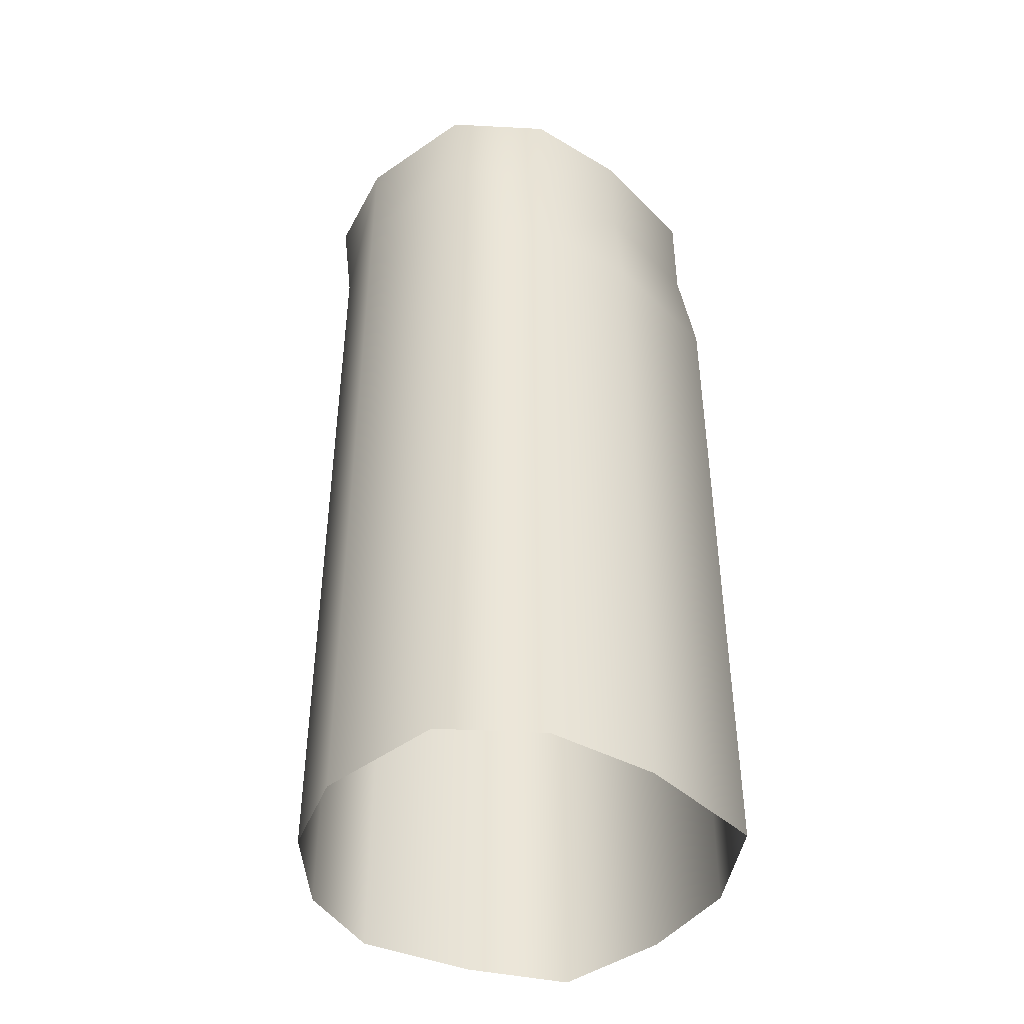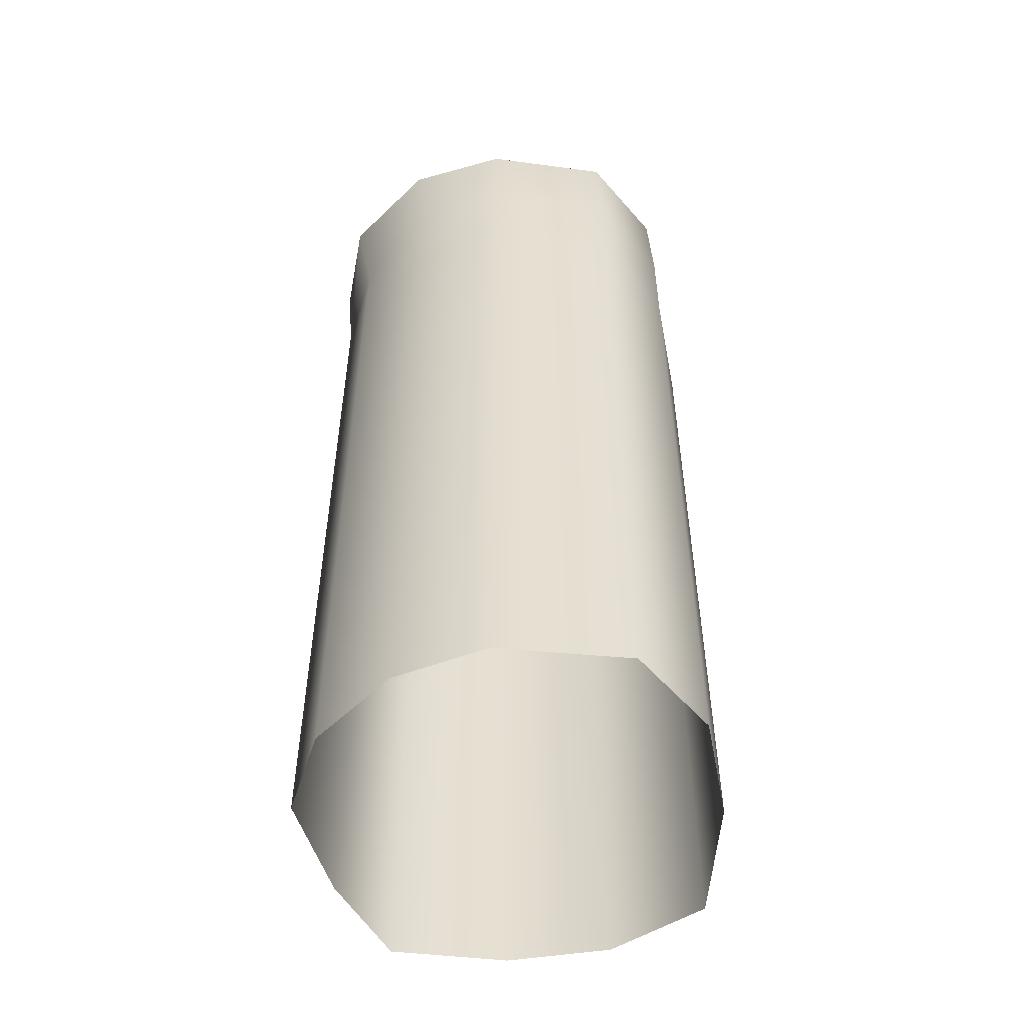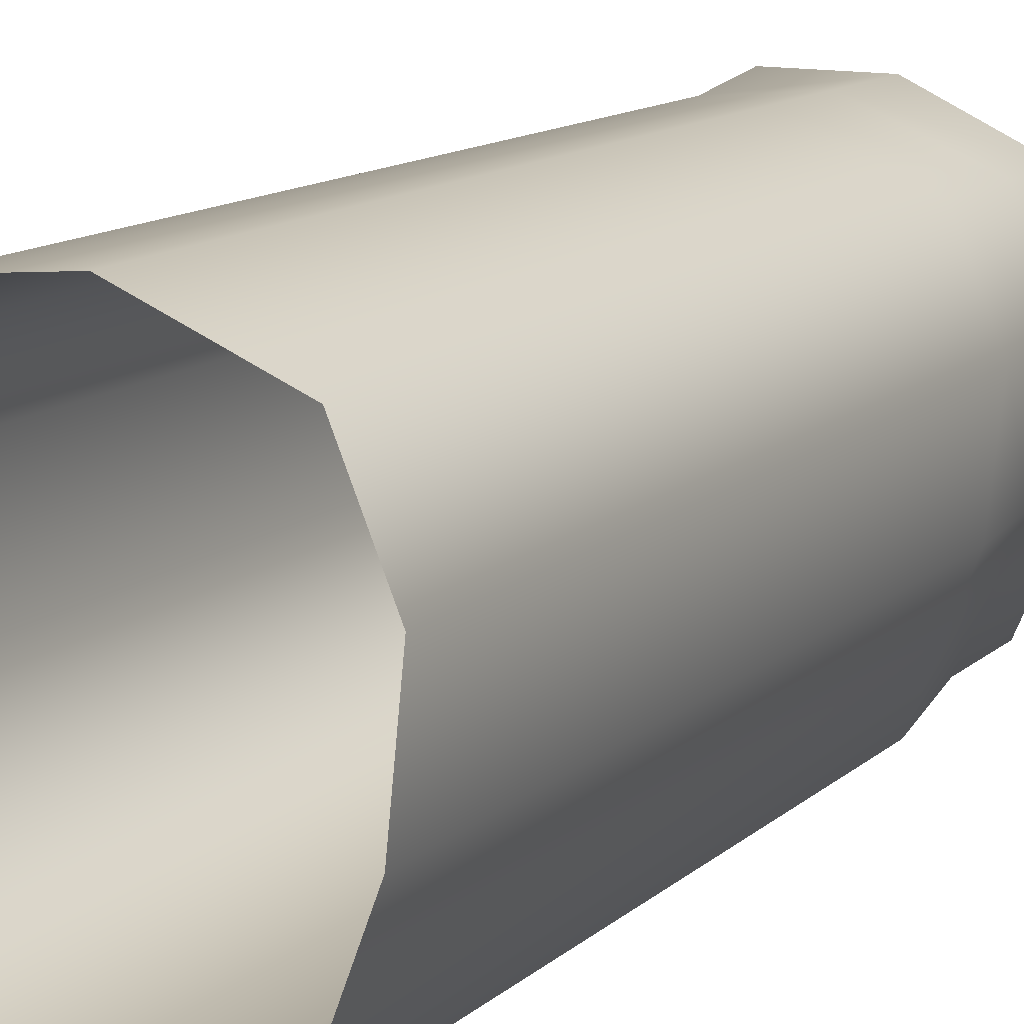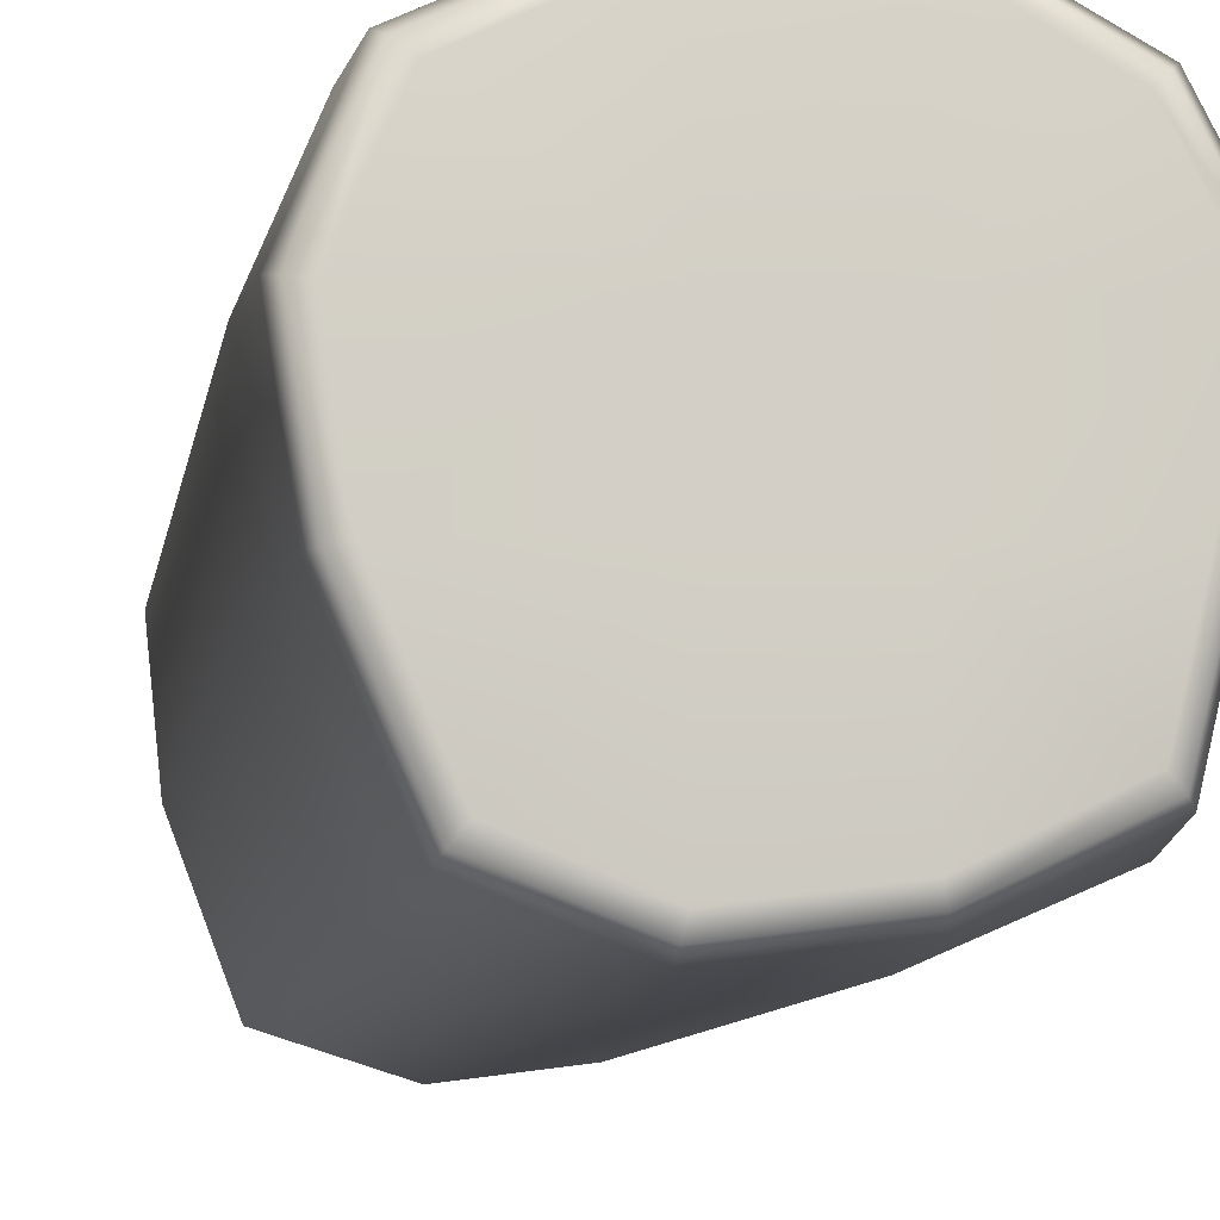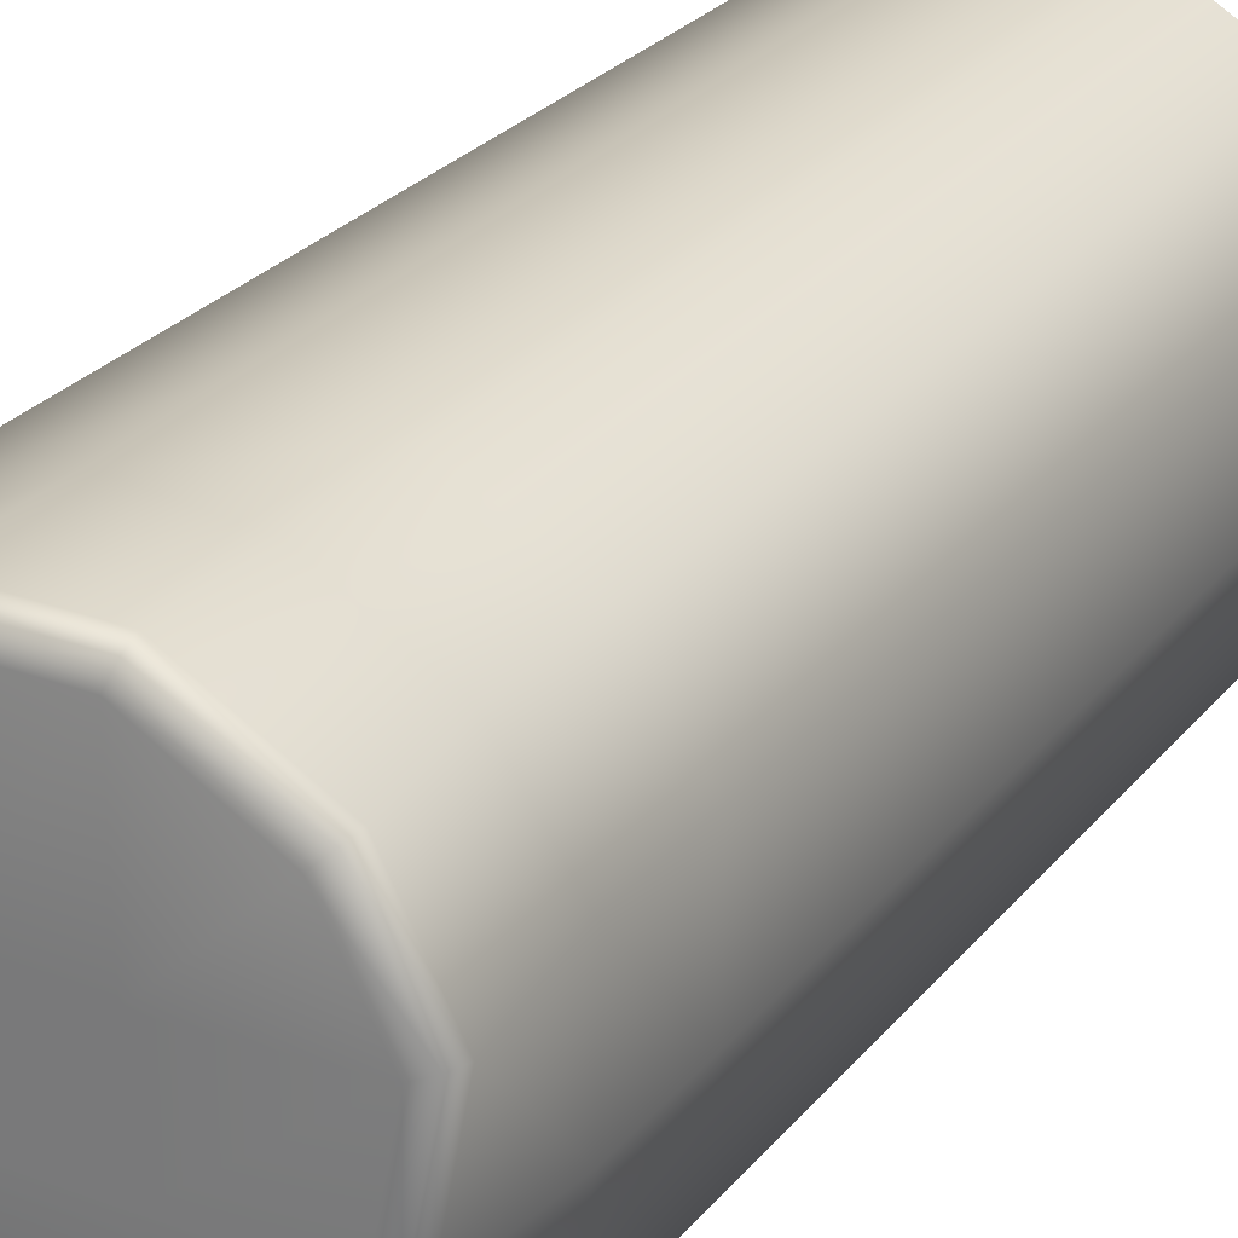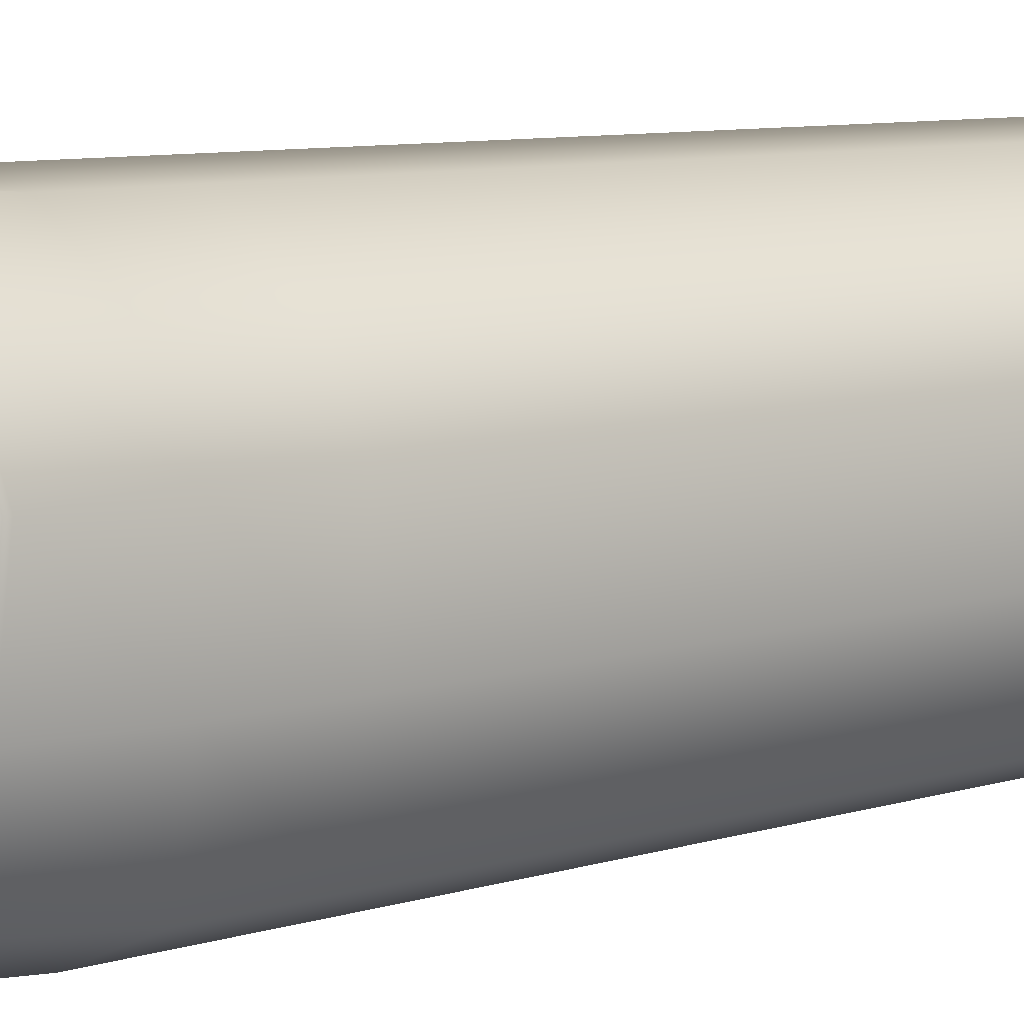
<metadata>
{"format":"obj","ext":"obj","renderer":"f3d","projection":"perspective","resolution":1024,"background":"white","views":[{"elev":-43.8,"azim":63.7,"up":"+Y"},{"elev":-52.6,"azim":16.7,"up":"+Y"},{"elev":12.8,"azim":28.5,"up":"+Z"},{"elev":-8.2,"azim":171.8,"up":"+Z"},{"elev":26.8,"azim":-149.7,"up":"+Z"},{"elev":8.8,"azim":-128.9,"up":"+Z"}]}
</metadata>
<code>
g areaSlab01
v 0.9118 -0.3521 -3.997
v 2.683 -2.416 -3.298
v 2.683 -0.3521 -3.298
v 0.9118 -2.416 -3.997
v 2.902 -4.53 -3.536
v -1.145 -0.3521 -3.73
v 0.8739 -4.415 -4.177
v -1.145 -2.416 -3.914
v -3.031 -0.3521 -2.816
v -1.145 -4.416 -3.914
v -3.243 -2.416 -2.999
v -3.243 -4.416 -2.999
v 3.84 -4.431 -1.053
v 2.683 -2.416 -3.298
v 2.902 -4.53 -3.536
v 3.643 -2.416 -1.031
v 2.683 -0.3521 -3.298
v 4.064 -4.416 1.13
v 3.643 -0.3521 -1.031
v 4.064 -2.416 1.13
v 3.27 -4.416 3.019
v 3.964 -0.3521 1.041
v 3.27 -2.416 3.019
v 0.9118 -4.416 3.979
v 3.17 -0.3521 2.93
v 0.9118 -2.416 3.979
v -0.9326 -4.416 3.805
v 0.9118 -0.3521 3.979
v -0.9326 -2.416 3.805
v -2.655 -4.416 2.821
v -1.088 -0.3521 3.979
v -2.655 -2.416 2.821
v -3.684 -4.416 1.305
v -3.011 -0.3521 2.905
v -3.684 -2.416 1.305
v -3.675 -4.416 -0.9592
v -3.885 -0.3521 1.217
v -3.675 -2.416 -0.9592
v -3.243 -4.416 -2.999
v -3.464 -0.3521 -0.9592
v -3.243 -2.416 -2.999
v -3.031 -0.3521 -2.816
v -0.9326 -4.416 3.805
v -0.9326 -18.42 3.805
v -2.655 -18.42 2.821
v -2.655 -4.416 2.821
v 0.9118 -4.416 3.979
v 0.9118 -18.42 3.979
v -0.9326 -18.42 3.805
v -0.9326 -4.416 3.805
v 3.27 -4.416 3.019
v 3.27 -18.42 3.019
v 0.9118 -18.42 3.979
v 0.9118 -4.416 3.979
v -3.243 -4.416 -2.999
v -3.243 -18.42 -2.999
v -1.145 -18.42 -3.914
v -1.145 -4.416 -3.914
v -1.145 -4.416 -3.914
v -1.145 -18.42 -3.914
v 0.8739 -18.42 -4.177
v 0.8739 -4.415 -4.177
v 0.8739 -4.415 -4.177
v 0.8739 -18.42 -4.177
v 2.902 -18.42 -3.536
v 2.902 -4.53 -3.536
v 2.902 -4.53 -3.536
v 2.902 -18.42 -3.536
v 3.84 -18.42 -1.053
v 3.84 -4.431 -1.053
v 3.84 -4.431 -1.053
v 3.84 -18.42 -1.053
v 4.064 -18.42 1.13
v 4.064 -4.416 1.13
v 4.064 -4.416 1.13
v 4.064 -18.42 1.13
v 3.27 -18.42 3.019
v 3.27 -4.416 3.019
v -3.675 -4.416 -0.9592
v -3.675 -18.42 -0.9592
v -3.243 -18.42 -2.999
v -3.243 -4.416 -2.999
v -3.684 -4.416 1.305
v -3.684 -18.42 1.305
v -3.675 -18.42 -0.9592
v -3.675 -4.416 -0.9592
v -2.655 -4.416 2.821
v -2.655 -18.42 2.821
v -3.684 -18.42 1.305
v -3.684 -4.416 1.305
v -2.688 0 2.599
v -3.485 0 1.092
v -0.9732 0 0.9337
v -0.9732 0 3.572
v -0.9732 0 -0.8623
v -3.107 0 -0.8623
v -2.718 0 -2.529
v -1.024 0 -3.351
v 0.8228 0 -3.59
v 0.8228 0 -0.8623
v 2.413 0 -2.963
v 3.276 0 -0.9266
v 0.8228 0 0.9337
v 0.8228 0 3.572
v 3.564 0 0.9337
v 2.821 0 2.618
v -3.885 -0.3521 1.217
v -3.742 -0.157 1.172
v -2.896 -0.157 2.796
v -3.011 -0.3521 2.905
v -3.464 -0.3521 -0.9592
v -1.047 -0.157 3.834
v -1.088 -0.3521 3.979
v -3.336 -0.157 -0.9246
v -3.031 -0.3521 -2.816
v 0.88 -0.157 3.834
v 0.9118 -0.3521 3.979
v -2.919 -0.157 -2.713
v -1.145 -0.3521 -3.73
v 3.045 -0.157 2.819
v 3.17 -0.3521 2.93
v -1.102 -0.157 -3.595
v 0.9118 -0.3521 -3.997
v 3.821 -0.157 1.003
v 3.964 -0.3521 1.041
v 0.88 -0.157 -3.852
v 2.683 -0.3521 -3.298
v 3.512 -0.157 -0.9936
v 3.643 -0.3521 -1.031
v 2.587 -0.157 -3.178
v 2.821 0 2.618
v 0.8228 0 3.572
v 3.564 0 0.9337
v 3.276 0 -0.9266
v -0.9732 0 3.572
v 2.413 0 -2.963
v 0.8228 0 -3.59
v -2.688 0 2.599
v -1.024 0 -3.351
v -3.485 0 1.092
v -2.718 0 -2.529
v -3.107 0 -0.8623
g areaSlab01_0
f 3 2 1
f 2 4 1
f 2 5 4
f 1 4 6
f 5 7 4
f 4 8 6
f 4 7 8
f 6 8 9
f 7 10 8
f 8 11 9
f 8 10 11
f 10 12 11
f 15 14 13
f 14 16 13
f 14 17 16
f 13 16 18
f 17 19 16
f 16 20 18
f 16 19 20
f 18 20 21
f 19 22 20
f 20 23 21
f 20 22 23
f 21 23 24
f 22 25 23
f 23 26 24
f 23 25 26
f 24 26 27
f 25 28 26
f 26 29 27
f 26 28 29
f 27 29 30
f 28 31 29
f 29 32 30
f 29 31 32
f 30 32 33
f 31 34 32
f 32 35 33
f 32 34 35
f 33 35 36
f 34 37 35
f 35 38 36
f 35 37 38
f 36 38 39
f 37 40 38
f 38 41 39
f 38 40 41
f 40 42 41
f 45 44 43
f 46 45 43
f 49 48 47
f 50 49 47
f 53 52 51
f 54 53 51
f 57 56 55
f 58 57 55
f 61 60 59
f 62 61 59
f 65 64 63
f 66 65 63
f 69 68 67
f 70 69 67
f 73 72 71
f 74 73 71
f 77 76 75
f 78 77 75
f 81 80 79
f 82 81 79
f 85 84 83
f 86 85 83
f 89 88 87
f 90 89 87
f 93 92 91
f 94 93 91
f 93 95 92
f 95 96 92
f 95 97 96
f 95 98 97
f 99 98 95
f 100 99 95
f 100 95 93
f 101 99 100
f 102 101 100
f 103 93 94
f 103 100 93
f 102 100 103
f 104 103 94
f 105 102 103
f 106 103 104
f 106 105 103
f 109 108 107
f 110 109 107
f 107 108 111
f 112 109 110
f 113 112 110
f 108 114 111
f 111 114 115
f 116 112 113
f 117 116 113
f 114 118 115
f 115 118 119
f 120 116 117
f 121 120 117
f 118 122 119
f 119 122 123
f 124 120 121
f 125 124 121
f 122 126 123
f 123 126 127
f 128 124 125
f 129 128 125
f 127 130 129
f 126 130 127
f 130 128 129
f 120 131 116
f 131 132 116
f 133 131 120
f 124 133 120
f 116 132 112
f 134 133 124
f 128 134 124
f 132 135 112
f 136 134 128
f 130 136 128
f 112 135 109
f 137 136 130
f 126 137 130
f 135 138 109
f 139 137 126
f 109 138 108
f 122 139 126
f 138 140 108
f 141 139 122
f 108 140 114
f 118 141 122
f 140 142 114
f 142 141 118
f 114 142 118

</code>
